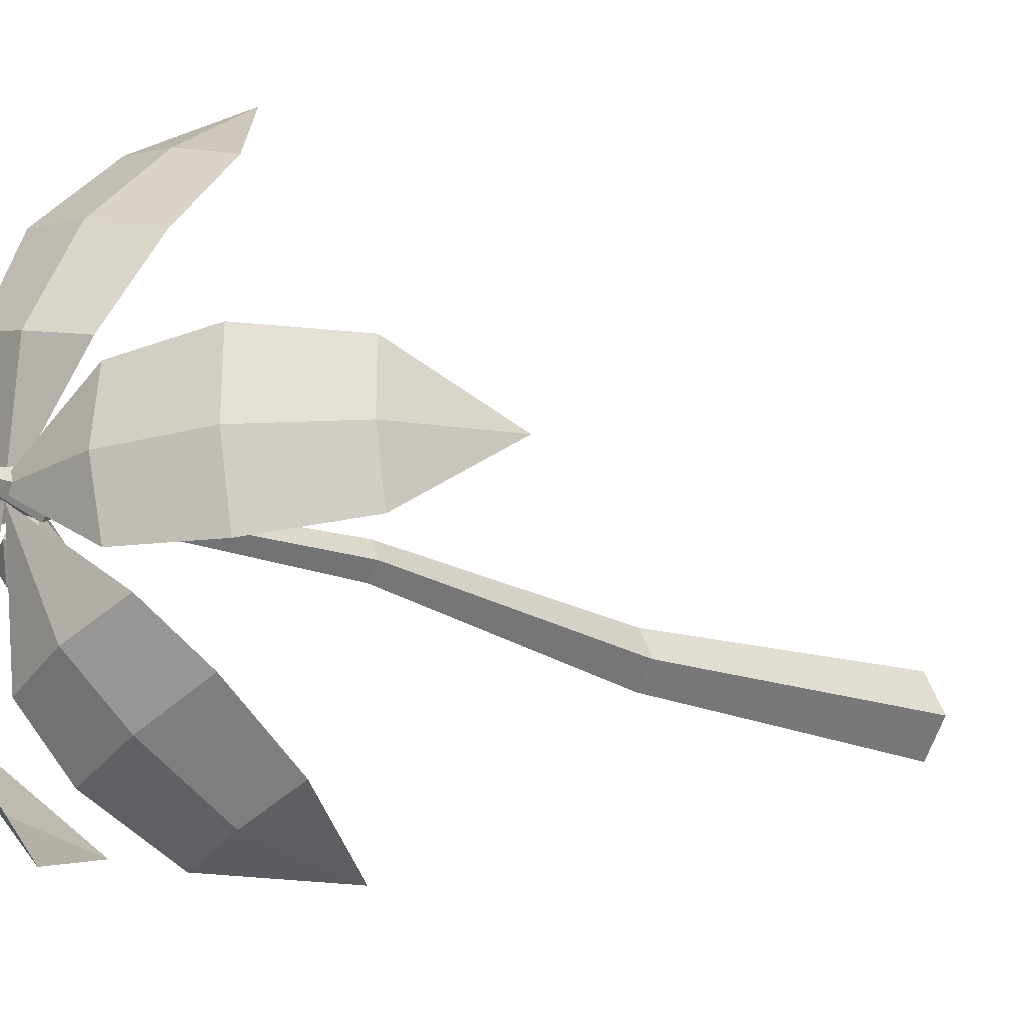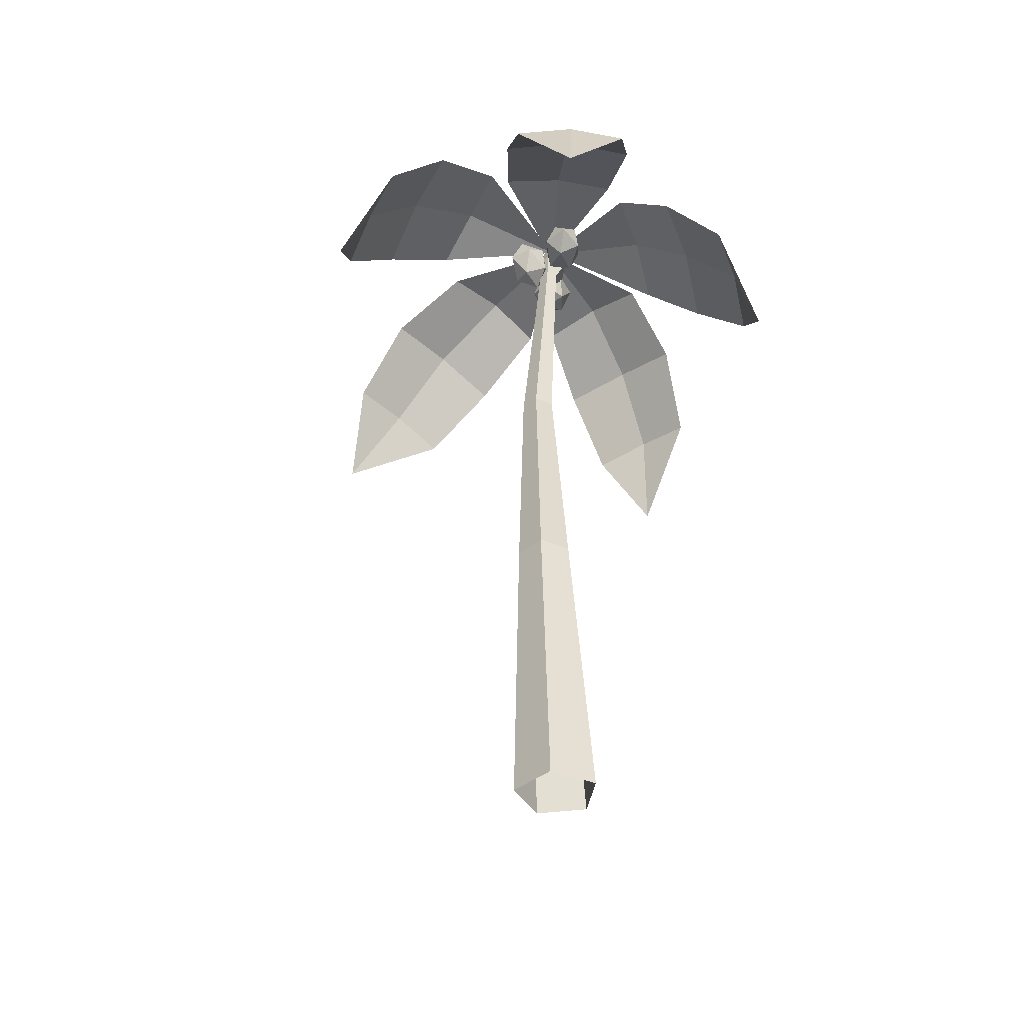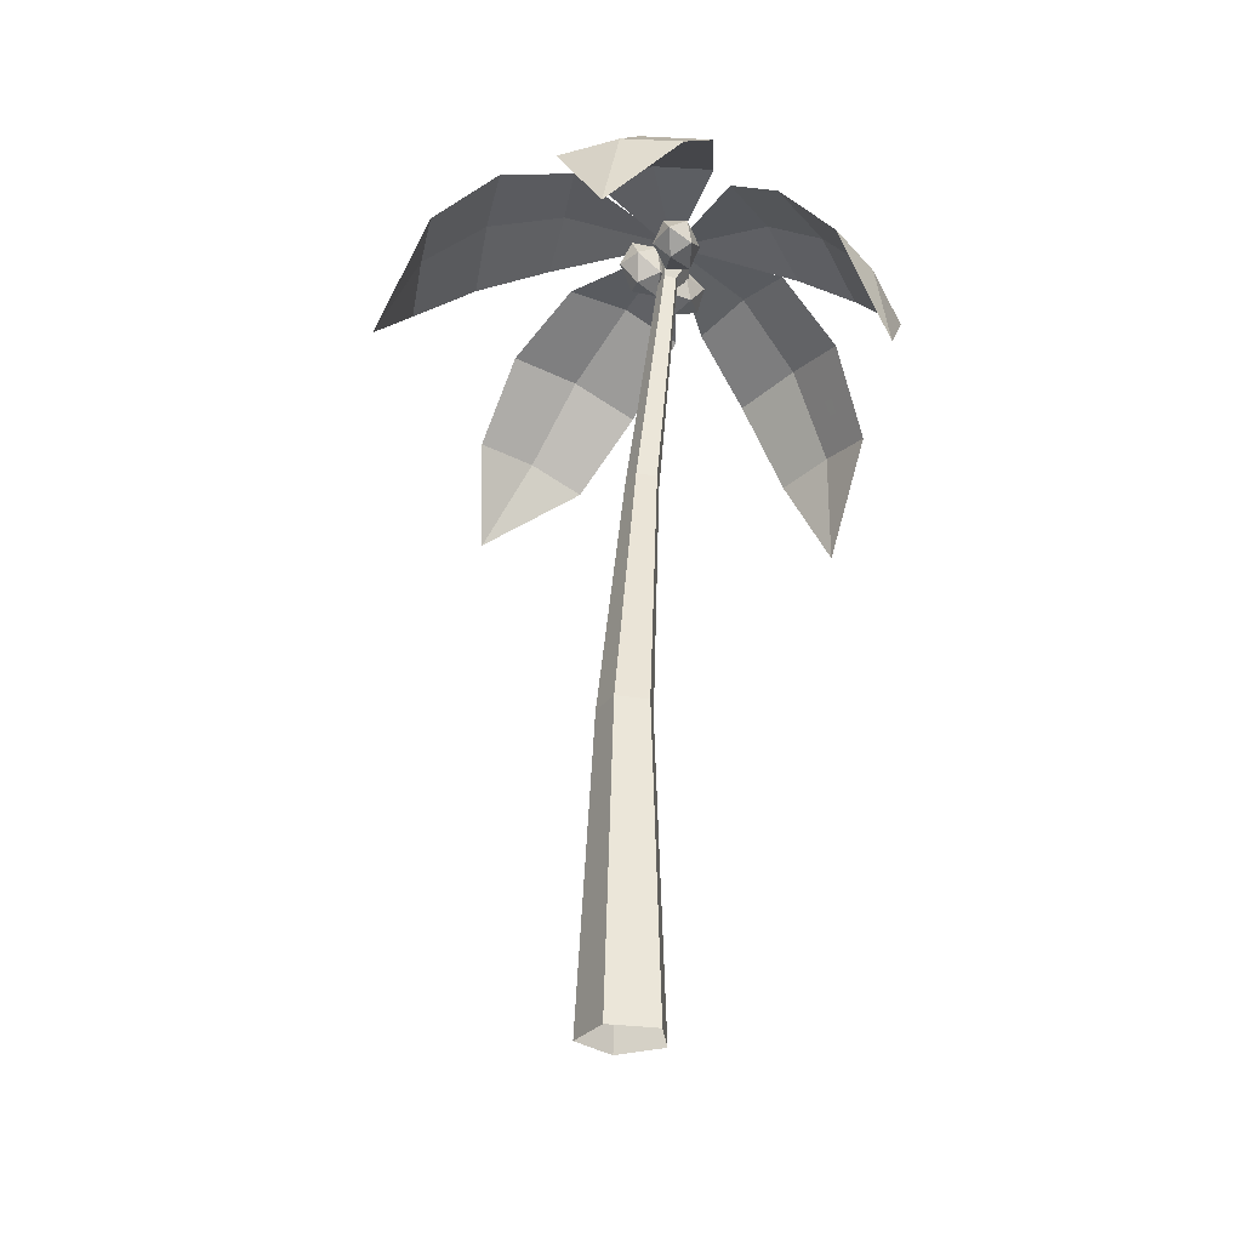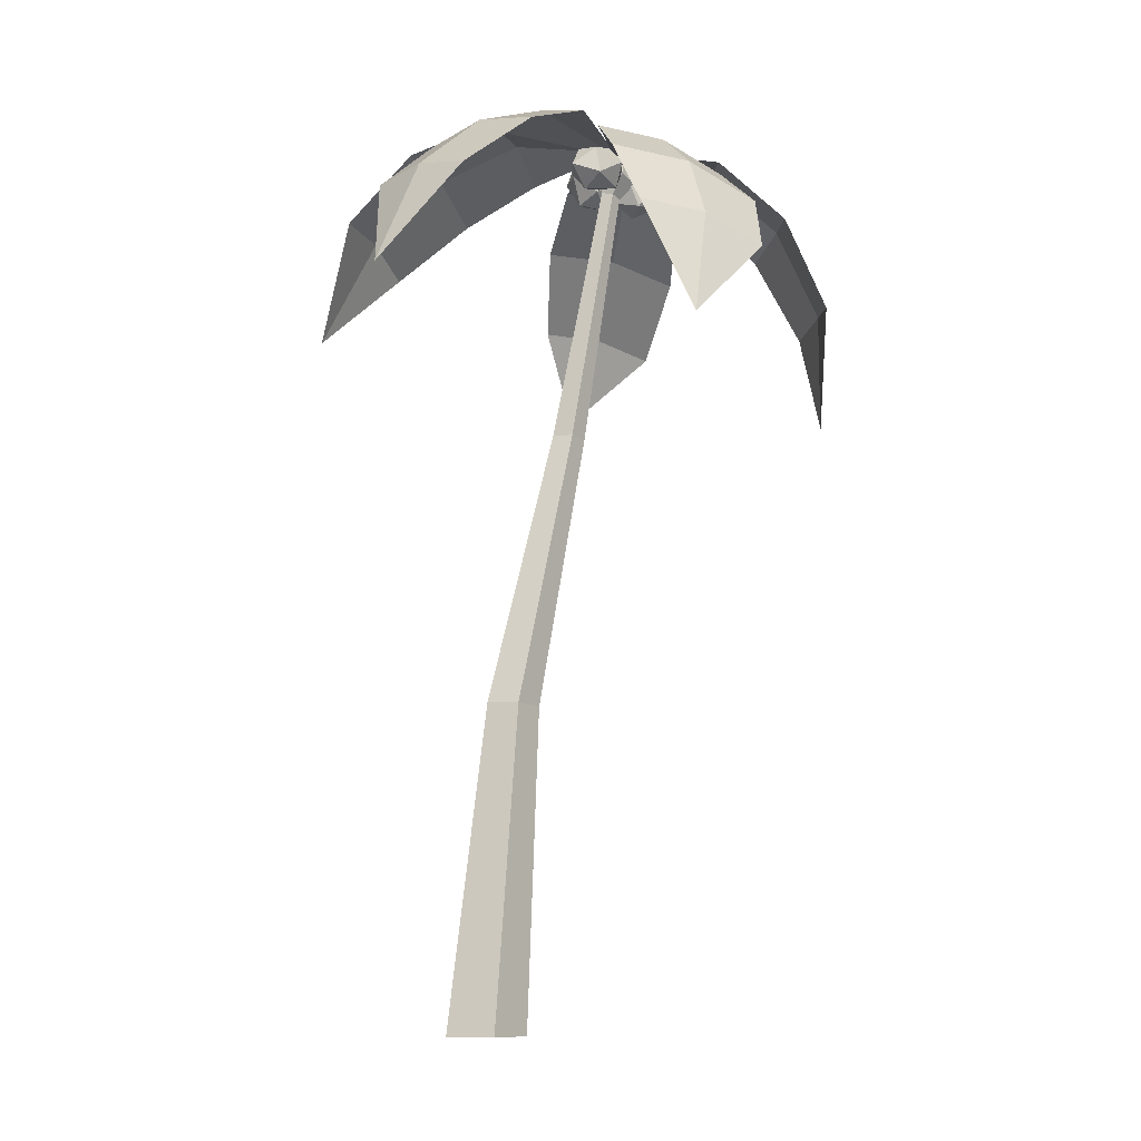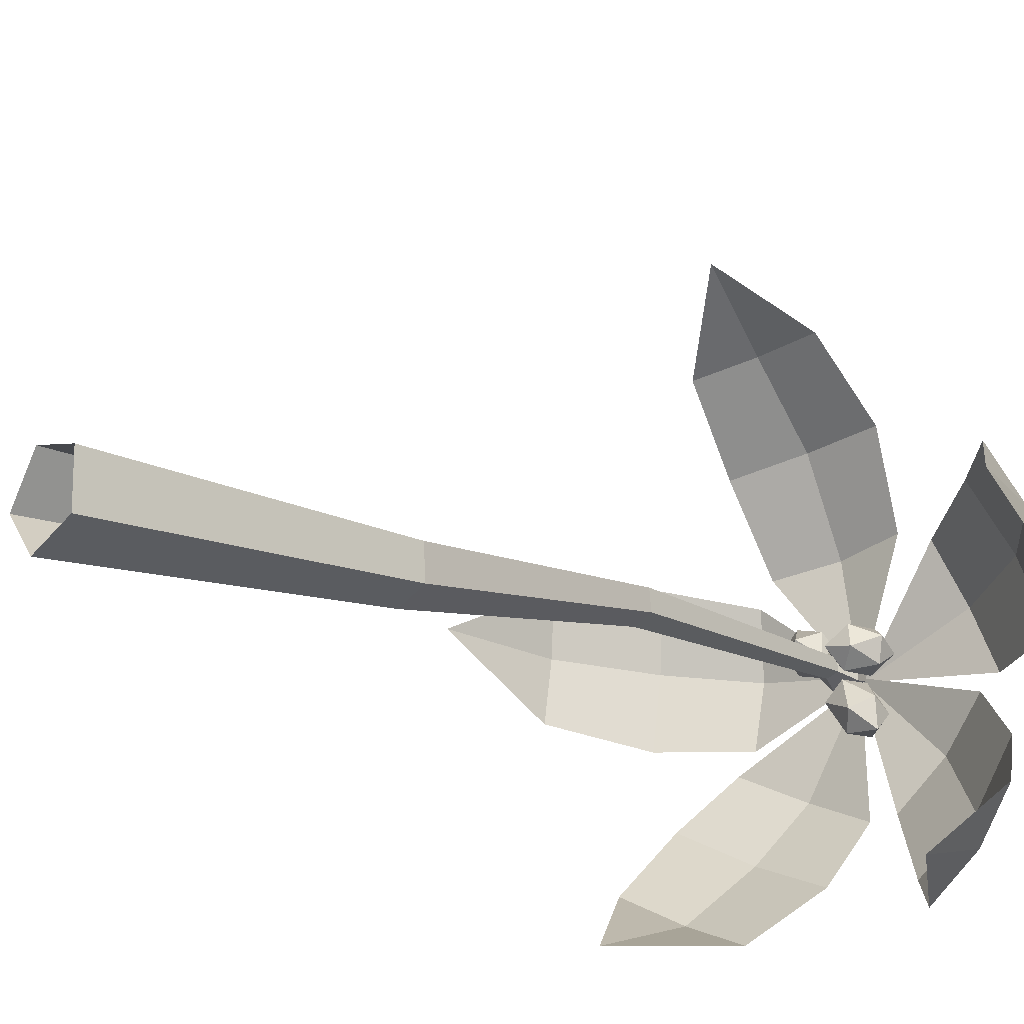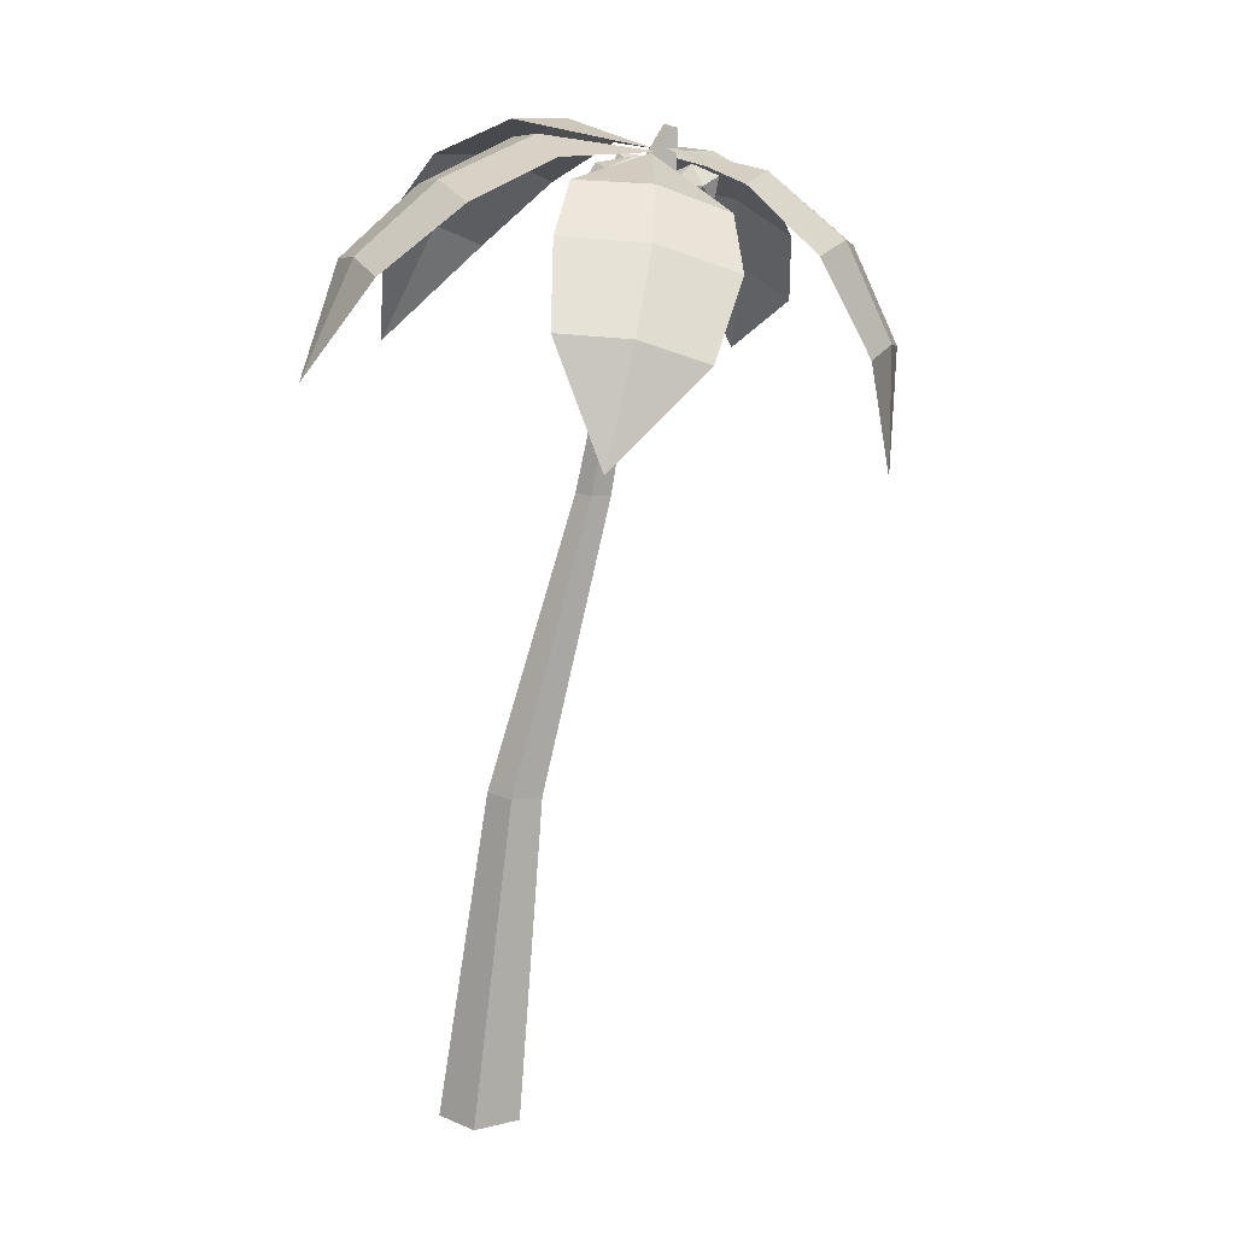
<metadata>
{"format":"obj","ext":"obj","renderer":"f3d","projection":"perspective","resolution":1024,"background":"white","views":[{"elev":-7.5,"azim":-122.7,"up":"+Z"},{"elev":-38.9,"azim":133.8,"up":"+Y"},{"elev":-28.3,"azim":148.4,"up":"+Y"},{"elev":-9.8,"azim":-179.9,"up":"+Y"},{"elev":-22.1,"azim":49.1,"up":"+Z"},{"elev":13.6,"azim":-155.9,"up":"+Y"}]}
</metadata>
<code>
g Palm_Tree_Coconut_s_06
v -0.7918 2.637 -0.5993
v -1.062 2.976 -0.3251
v -0.5102 3.614 0.4299
v -0.5859 3.086 -0.5641
v -0.4376 3.548 -0.09378
v -0.9357 3.433 0.1564
v -0.7003 3.533 0.02822
v -0.8387 3.066 -0.4542
v -1.059 3.247 -0.05242
v -0.4893 3.379 -0.3388
v -0.7929 3.356 -0.2076
v -1.374 2.476 0.5972
v -1.316 2.918 0.8345
v -0.5183 3.644 0.4621
v -1.38 2.927 0.3509
v -0.9388 3.524 0.2683
v -0.8694 3.502 0.7739
v -0.9187 3.558 0.5238
v -1.372 2.955 0.5955
v -1.132 3.274 0.8603
v -1.208 3.286 0.281
v -1.2 3.321 0.5741
v 0.7266 2.857 0.6362
v 0.5993 3.321 0.4447
v -0.5136 3.63 0.4389
v 0.4251 3.213 0.9218
v -0.1694 3.626 0.8642
v 0.009127 3.729 0.3612
v -0.09723 3.721 0.619
v 0.5102 3.307 0.6945
v 0.3391 3.595 0.3762
v 0.1304 3.466 0.9478
v 0.2323 3.58 0.6761
v 0.4029 2.859 -0.5112
v 0.07451 3.237 -0.5421
v -0.5243 3.618 0.4557
v 0.4156 3.258 -0.2054
v -0.02641 3.667 0.2885
v -0.3802 3.622 -0.06517
v -0.2113 3.69 0.1131
v 0.2493 3.287 -0.3814
v -0.1798 3.481 -0.3596
v 0.2289 3.505 0.04378
v 0.02981 3.542 -0.1675
v -0.7915 2.637 -0.5987
v -1.061 2.976 -0.3246
v -0.51 3.613 0.43
v -0.5856 3.086 -0.5635
v -0.4374 3.547 -0.09351
v -0.9353 3.432 0.1566
v -0.7001 3.532 0.02841
v -0.8383 3.065 -0.4536
v -1.059 3.247 -0.05207
v -0.4891 3.378 -0.3383
v -0.7926 3.356 -0.2072
v -1.373 2.476 0.5971
v -1.315 2.917 0.8343
v -0.5181 3.644 0.462
v -1.379 2.927 0.3509
v -0.9384 3.524 0.2684
v -0.8691 3.502 0.7737
v -0.9184 3.557 0.5237
v -1.372 2.955 0.5954
v -1.131 3.274 0.8601
v -1.208 3.285 0.281
v -1.2 3.32 0.574
v 0.7259 2.856 0.6359
v 0.5988 3.321 0.4445
v -0.5134 3.629 0.4388
v 0.4246 3.213 0.9215
v -0.1694 3.626 0.8639
v 0.009001 3.729 0.3611
v -0.09725 3.72 0.6189
v 0.5096 3.306 0.6943
v 0.3388 3.594 0.3761
v 0.1301 3.465 0.9474
v 0.2319 3.579 0.6759
v 0.4024 2.859 -0.5107
v 0.0742 3.237 -0.5416
v -0.5242 3.617 0.4556
v 0.4152 3.257 -0.205
v -0.02656 3.666 0.2886
v -0.3801 3.621 -0.06496
v -0.2113 3.689 0.1132
v 0.2489 3.286 -0.381
v -0.1799 3.48 -0.3592
v 0.2285 3.505 0.04399
v 0.02958 3.542 -0.1672
v -0.3111 3.51 0.5291
v -0.367 3.413 0.4838
v -0.3395 3.523 0.4354
v -0.349 3.612 0.4949
v -0.3824 3.556 0.58
v -0.3935 3.433 0.5732
v -0.4395 3.453 0.4216
v -0.4284 3.576 0.4284
v -0.4549 3.597 0.5178
v -0.4824 3.486 0.5663
v -0.4729 3.398 0.5068
v -0.5108 3.499 0.4726
v 0.1296 0 0.0987
v 0.134 0 -0.09394
v -0.04792 0 -0.1576
v -0.1647 0 -0.004277
v -0.05492 0 0.1541
v -0.4589 3.44 0.4708
v -0.4588 3.446 0.4223
v -0.5038 3.436 0.4057
v -0.5318 3.424 0.444
v -0.504 3.426 0.4842
v -0.2055 1.255 0.1299
v -0.3836 2.371 0.3607
v -0.3366 2.368 0.4281
v -0.1317 1.253 0.2359
v -0.005888 1.264 0.07069
v -0.2569 2.381 0.3235
v -0.3343 2.379 0.296
v -0.1277 1.262 0.0278
v -0.2582 2.375 0.4051
v -0.008368 1.258 0.1993
v -0.4523 3.525 0.5067
v -0.4519 3.538 0.4093
v -0.5423 3.519 0.376
v -0.5984 3.494 0.4528
v -0.5428 3.499 0.5336
v -0.5429 3.711 0.5011
v -0.5428 3.715 0.4694
v -0.5722 3.709 0.4586
v -0.5905 3.701 0.4836
v -0.5724 3.702 0.5099
v -0.5894 3.378 0.5565
v -0.701 3.426 0.5505
v -0.6141 3.405 0.4649
v -0.5109 3.422 0.4878
v -0.534 3.453 0.5876
v -0.6515 3.456 0.6263
v -0.6913 3.499 0.478
v -0.5738 3.497 0.4393
v -0.5243 3.527 0.5151
v -0.6112 3.548 0.6007
v -0.7144 3.531 0.5778
v -0.6359 3.575 0.5091
v -0.388 3.411 0.2675
v -0.5155 3.434 0.3226
v -0.4485 3.463 0.2027
v -0.3362 3.495 0.1969
v -0.3339 3.486 0.3133
v -0.4447 3.448 0.391
v -0.5426 3.533 0.2861
v -0.4318 3.571 0.2084
v -0.361 3.584 0.2768
v -0.428 3.555 0.3967
v -0.5403 3.524 0.4025
v -0.4885 3.608 0.3319
v -0.3297 2.76 1.692
v -0.2194 3.142 1.515
v -0.5158 3.62 0.4276
v -0.6708 2.995 1.445
v -0.7936 3.49 0.8566
v -0.3142 3.621 0.9291
v -0.5657 3.6 0.894
v -0.4581 3.103 1.494
v -0.2334 3.445 1.259
v -0.7741 3.269 1.175
v -0.5199 3.401 1.236
v -0.3295 2.76 1.692
v -0.2193 3.141 1.514
v -0.5156 3.62 0.4276
v -0.6705 2.994 1.444
v -0.7933 3.489 0.8564
v -0.3141 3.62 0.9288
v -0.5655 3.6 0.8938
v -0.4579 3.103 1.494
v -0.2333 3.444 1.259
v -0.7737 3.268 1.175
v -0.5197 3.4 1.235
f 3 5 7
f 1 2 8
f 11 7 5 10
f 9 6 7 11
f 6 3 7
f 4 1 8
f 2 9 11 8
f 8 11 10 4
f 14 16 18
f 12 13 19
f 22 18 16 21
f 20 17 18 22
f 17 14 18
f 15 12 19
f 13 20 22 19
f 19 22 21 15
f 25 27 29
f 23 24 30
f 33 29 27 32
f 31 28 29 33
f 28 25 29
f 26 23 30
f 24 31 33 30
f 30 33 32 26
f 36 38 40
f 34 35 41
f 44 40 38 43
f 42 39 40 44
f 39 36 40
f 37 34 41
f 35 42 44 41
f 41 44 43 37
f 51 49 47
f 52 46 45
f 54 49 51 55
f 55 51 50 53
f 51 47 50
f 52 45 48
f 52 55 53 46
f 48 54 55 52
f 62 60 58
f 63 57 56
f 65 60 62 66
f 66 62 61 64
f 62 58 61
f 63 56 59
f 63 66 64 57
f 59 65 66 63
f 73 71 69
f 74 68 67
f 76 71 73 77
f 77 73 72 75
f 73 69 72
f 74 67 70
f 74 77 75 68
f 70 76 77 74
f 84 82 80
f 85 79 78
f 87 82 84 88
f 88 84 83 86
f 84 80 83
f 85 78 81
f 85 88 86 79
f 81 87 88 85
f 89 90 91
f 90 89 94
f 89 91 92
f 89 92 93
f 89 93 94
f 90 94 99
f 91 90 95
f 92 91 96
f 93 92 97
f 94 93 98
f 90 99 95
f 91 95 96
f 92 96 97
f 93 97 98
f 94 98 99
f 95 99 100
f 96 95 100
f 97 96 100
f 98 97 100
f 99 98 100
f 113 110 109 112
f 117 108 107 116
f 119 106 110 113
f 112 109 108 117
f 116 107 106 119
f 102 115 120 101
f 115 116 119 120
f 104 111 118 103
f 111 112 117 118
f 101 120 114 105
f 120 119 113 114
f 103 118 115 102
f 118 117 116 115
f 105 114 111 104
f 114 113 112 111
f 110 125 124 109
f 108 123 122 107
f 106 121 125 110
f 109 124 123 108
f 107 122 121 106
f 123 128 127 122
f 121 126 130 125
f 124 129 128 123
f 122 127 126 121
f 125 130 129 124
f 128 129 130 126
f 127 128 126
f 131 132 133
f 132 131 136
f 131 133 134
f 131 134 135
f 131 135 136
f 132 136 141
f 133 132 137
f 134 133 138
f 135 134 139
f 136 135 140
f 132 141 137
f 133 137 138
f 134 138 139
f 135 139 140
f 136 140 141
f 137 141 142
f 138 137 142
f 139 138 142
f 140 139 142
f 141 140 142
f 143 144 145
f 144 143 148
f 143 145 146
f 143 146 147
f 143 147 148
f 144 148 153
f 145 144 149
f 146 145 150
f 147 146 151
f 148 147 152
f 144 153 149
f 145 149 150
f 146 150 151
f 147 151 152
f 148 152 153
f 149 153 154
f 150 149 154
f 151 150 154
f 152 151 154
f 153 152 154
f 157 159 161
f 155 156 162
f 165 161 159 164
f 163 160 161 165
f 160 157 161
f 158 155 162
f 156 163 165 162
f 162 165 164 158
f 172 170 168
f 173 167 166
f 175 170 172 176
f 176 172 171 174
f 172 168 171
f 173 166 169
f 173 176 174 167
f 169 175 176 173

</code>
